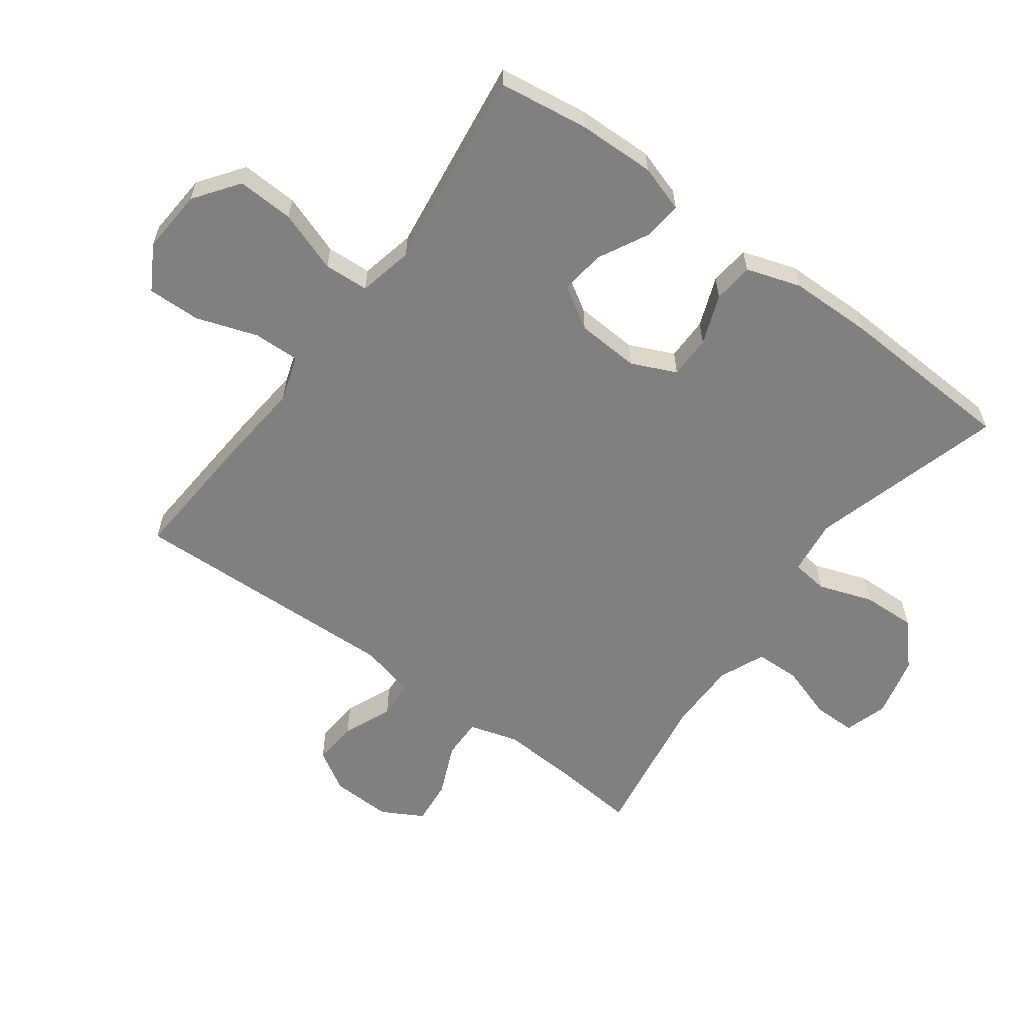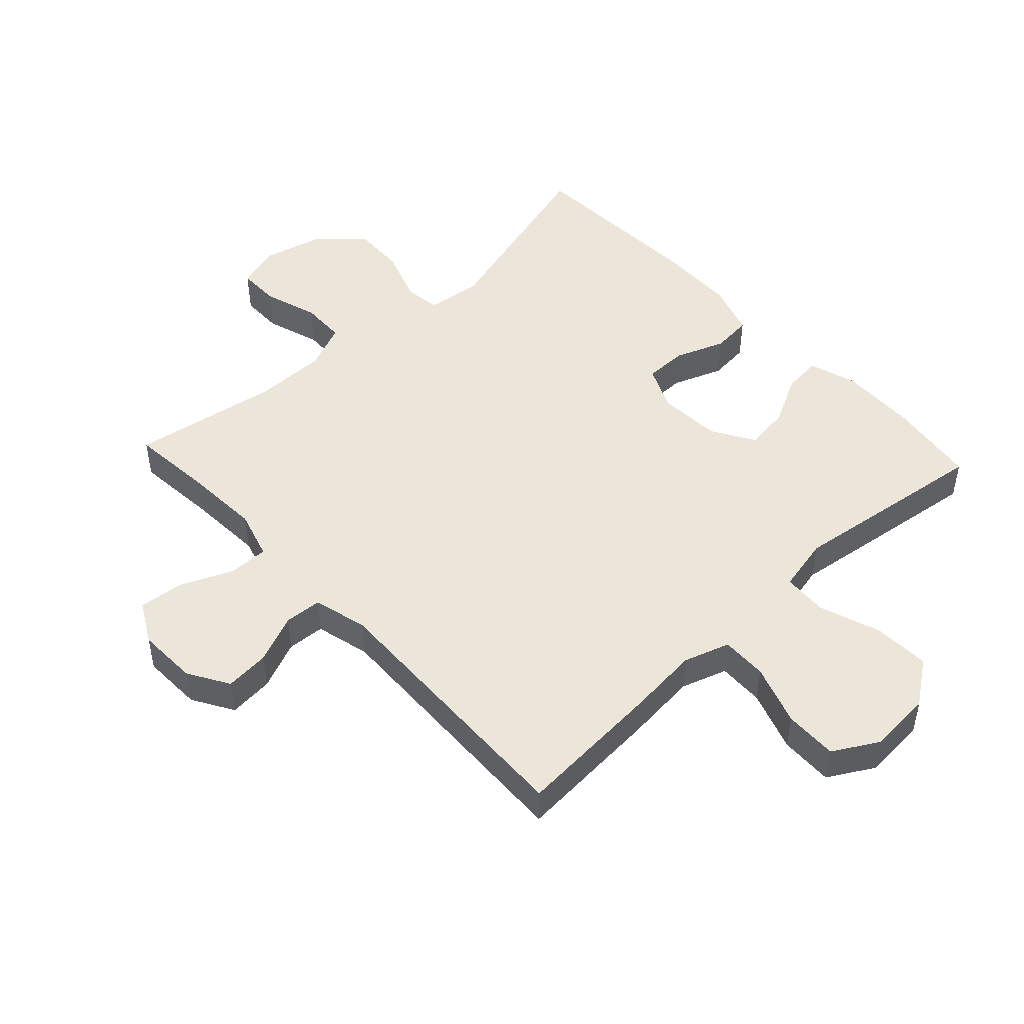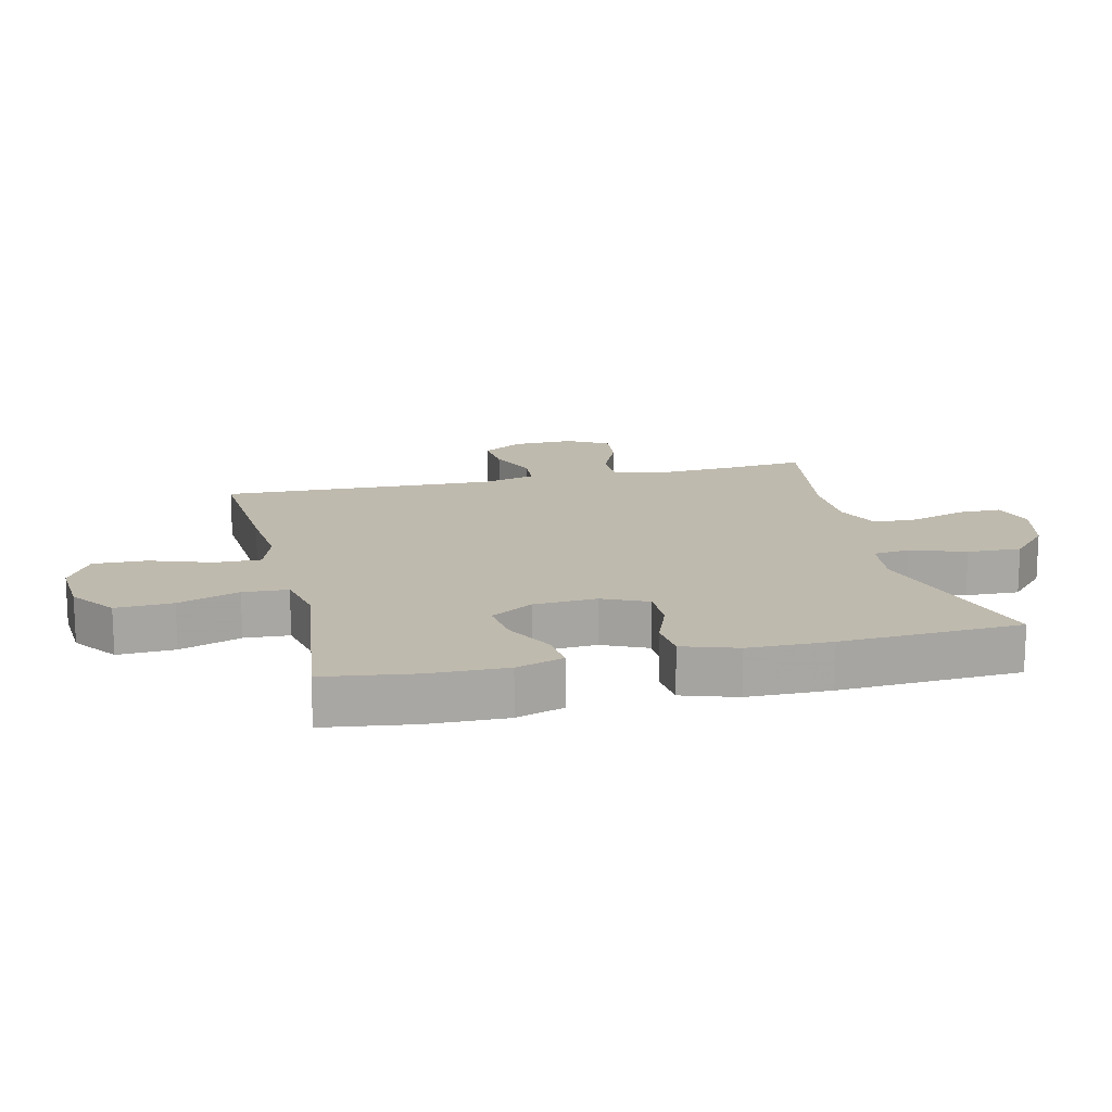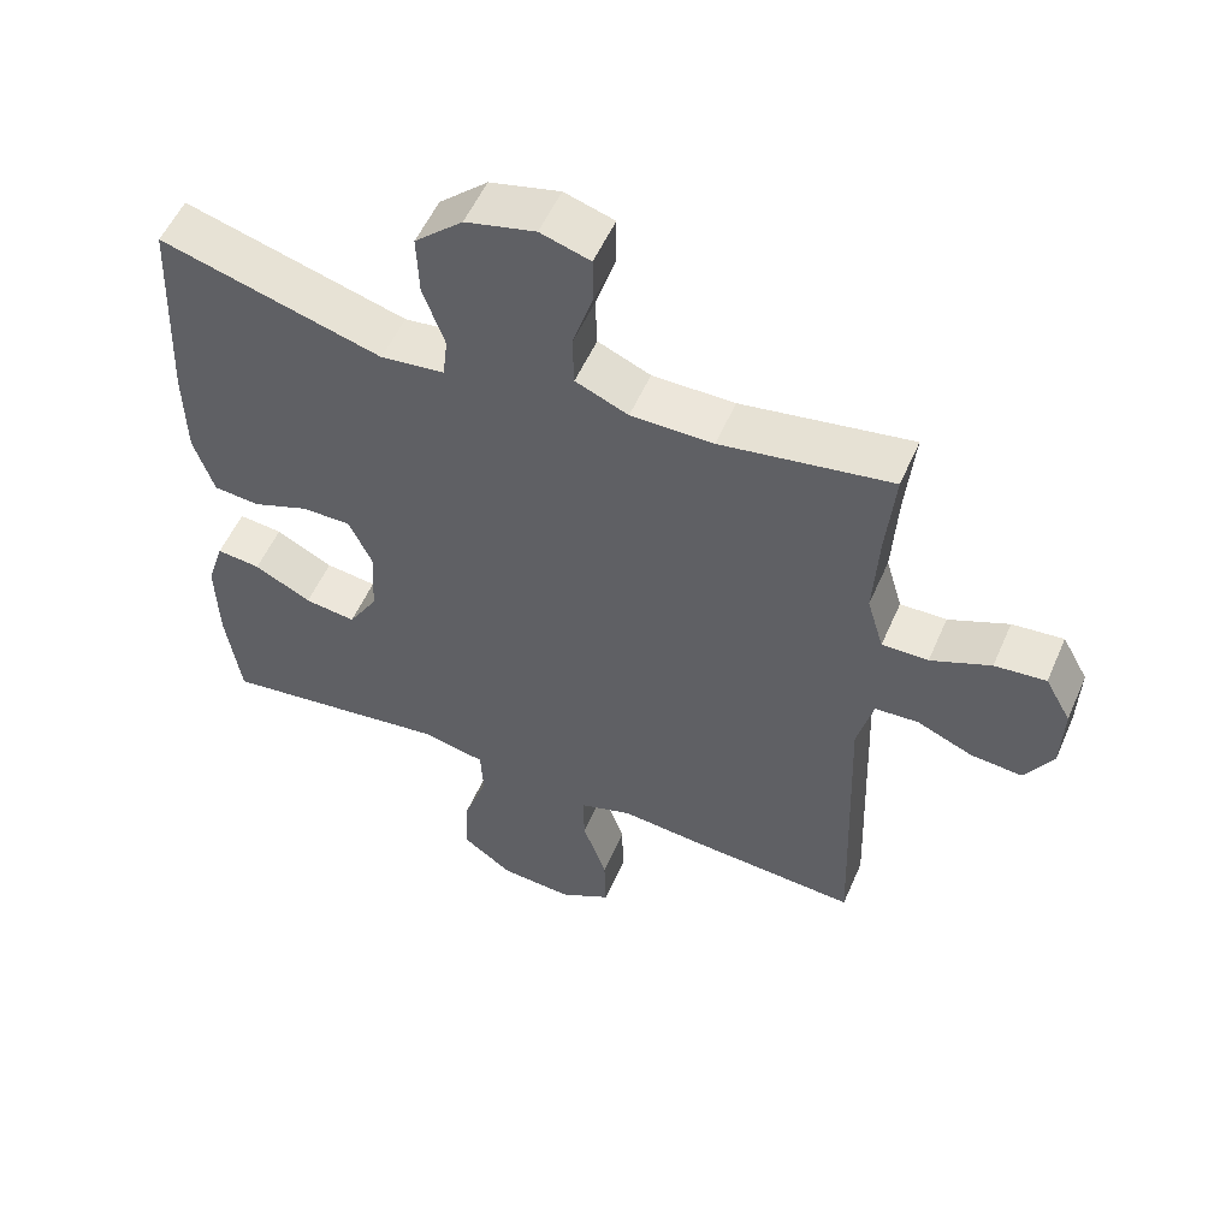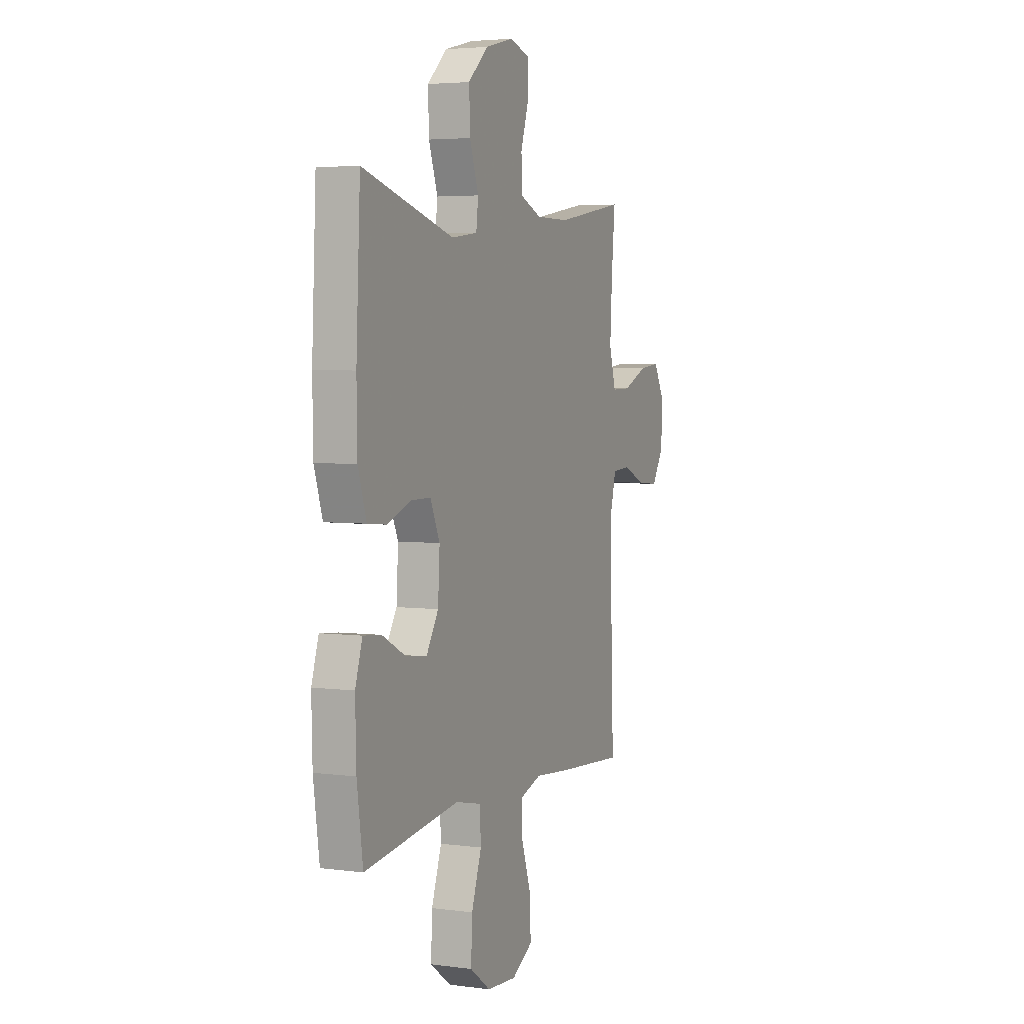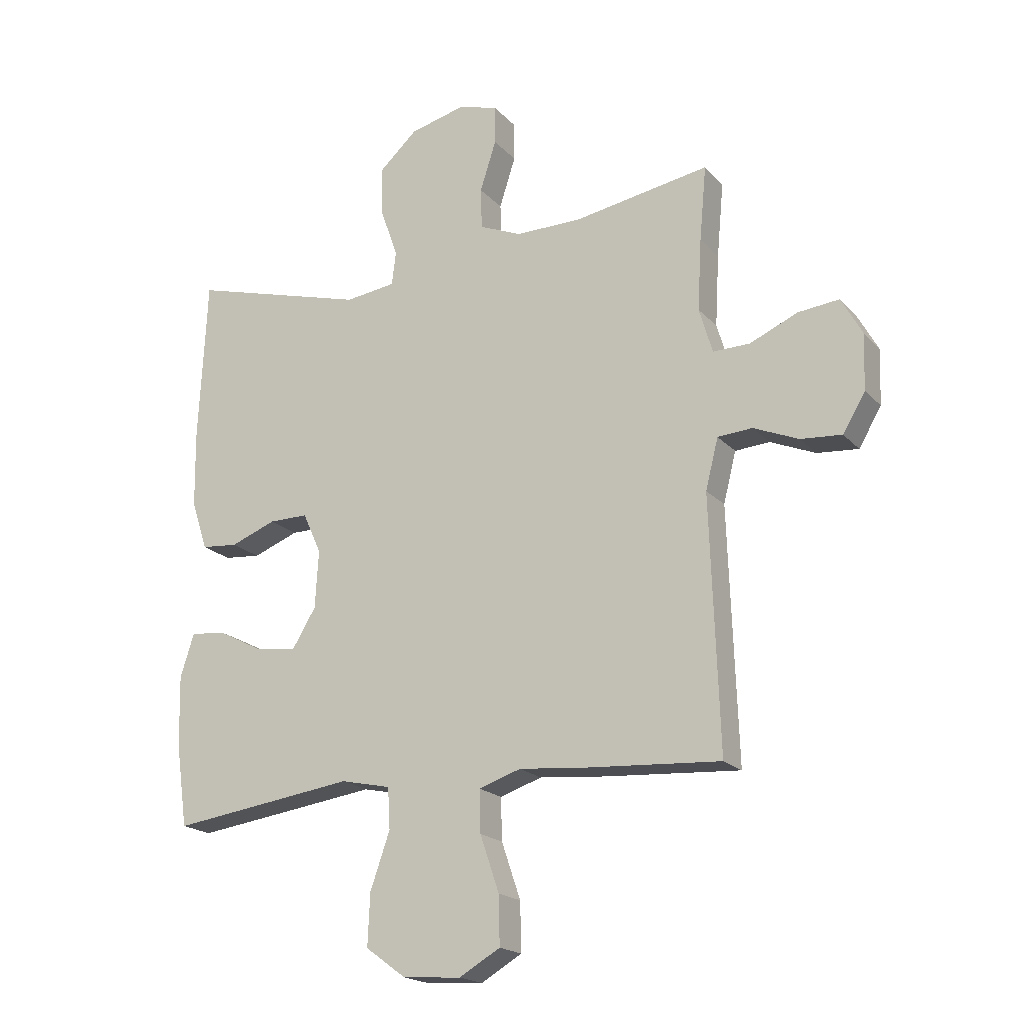
<metadata>
{"format":"obj","ext":"obj","renderer":"f3d","projection":"perspective","resolution":1024,"background":"white","views":[{"elev":-60.0,"azim":-126.4,"up":"+Y"},{"elev":48.4,"azim":137.1,"up":"+Y"},{"elev":15.6,"azim":-103.3,"up":"+Y"},{"elev":54.5,"azim":23.3,"up":"+Z"},{"elev":4.2,"azim":-66.7,"up":"+Z"},{"elev":-19.3,"azim":28.8,"up":"+Z"}]}
</metadata>
<code>
v -0.5 0.07 0.5
v -0.192 0.07 0.413
v -0.104 0.07 0.424
v -0.097 0.07 0.482
v -0.127 0.07 0.568
v -0.13 0.07 0.653
v -0.063 0.07 0.714
v 0.034 0.07 0.738
v 0.103 0.07 0.717
v 0.103 0.07 0.65
v 0.075 0.07 0.563
v 0.077 0.07 0.492
v 0.15 0.07 0.461
v 0.264 0.07 0.461
v 0.5 0.07 0.5
v 0.488 0.07 0.371
v 0.481 0.07 0.247
v 0.504 0.07 0.169
v 0.568 0.07 0.17
v 0.651 0.07 0.206
v 0.722 0.07 0.213
v 0.758 0.07 0.148
v 0.755 0.07 0.052
v 0.716 0.07 -0.013
v 0.645 0.07 -0.007
v 0.567 0.07 0.026
v 0.507 0.07 0.022
v 0.485 0.07 -0.065
v 0.5 0.07 -0.5
v 0.267 0.07 -0.484
v 0.151 0.07 -0.473
v 0.078 0.07 -0.497
v 0.08 0.07 -0.57
v 0.113 0.07 -0.667
v 0.115 0.07 -0.751
v 0.044 0.07 -0.792
v -0.057 0.07 -0.785
v -0.127 0.07 -0.734
v -0.123 0.07 -0.644
v -0.089 0.07 -0.547
v -0.093 0.07 -0.476
v -0.18 0.07 -0.457
v -0.313 0.07 -0.475
v -0.5 0.07 -0.5
v -0.52 0.07 -0.358
v -0.523 0.07 -0.235
v -0.499 0.07 -0.16
v -0.438 0.07 -0.166
v -0.359 0.07 -0.207
v -0.288 0.07 -0.216
v -0.247 0.07 -0.149
v -0.241 0.07 -0.049
v -0.273 0.07 0.022
v -0.341 0.07 0.022
v -0.42 0.07 -0.008
v -0.484 0.07 -0.002
v -0.512 0.07 0.084
v -0.514 0.07 0.215
v -0.5 0 0.5
v -0.192 0 0.413
v -0.104 0 0.424
v -0.097 0 0.482
v -0.127 0 0.568
v -0.13 0 0.653
v -0.063 0 0.714
v 0.034 0 0.738
v 0.103 0 0.717
v 0.103 0 0.65
v 0.075 0 0.563
v 0.077 0 0.492
v 0.15 0 0.461
v 0.264 0 0.461
v 0.5 0 0.5
v 0.488 0 0.371
v 0.481 0 0.247
v 0.504 0 0.169
v 0.568 0 0.17
v 0.651 0 0.206
v 0.722 0 0.213
v 0.758 0 0.148
v 0.755 0 0.052
v 0.716 0 -0.013
v 0.645 0 -0.007
v 0.567 0 0.026
v 0.507 0 0.022
v 0.485 0 -0.065
v 0.5 0 -0.5
v 0.267 0 -0.484
v 0.151 0 -0.473
v 0.078 0 -0.497
v 0.08 0 -0.57
v 0.113 0 -0.667
v 0.115 0 -0.751
v 0.044 0 -0.792
v -0.057 0 -0.785
v -0.127 0 -0.734
v -0.123 0 -0.644
v -0.089 0 -0.547
v -0.093 0 -0.476
v -0.18 0 -0.457
v -0.313 0 -0.475
v -0.5 0 -0.5
v -0.52 0 -0.358
v -0.523 0 -0.235
v -0.499 0 -0.16
v -0.438 0 -0.166
v -0.359 0 -0.207
v -0.288 0 -0.216
v -0.247 0 -0.149
v -0.241 0 -0.049
v -0.273 0 0.022
v -0.341 0 0.022
v -0.42 0 -0.008
v -0.484 0 -0.002
v -0.512 0 0.084
v -0.514 0 0.215
f 57 58 1 2
f 54 55 56 57
f 53 54 57 2
f 52 53 2 3
f 51 52 3
f 46 47 48 49
f 46 49 50
f 45 46 50
f 42 43 44 45
f 41 42 45 50
f 37 38 39 40
f 37 40 41
f 36 37 41
f 33 34 35 36
f 32 33 36 41
f 31 32 41 50
f 28 29 30 31
f 27 28 31 50
f 23 24 25 26
f 23 26 27
f 22 23 27
f 19 20 21 22
f 18 19 22 27
f 17 18 27 50
f 14 15 16
f 13 14 16 17
f 12 13 17
f 8 9 10 11
f 8 11 12
f 7 8 12
f 4 5 6 7
f 3 4 7 12
f 51 3 12 17
f 17 50 51
f 60 59 116 115
f 115 114 113 112
f 60 115 112 111
f 61 60 111 110
f 61 110 109
f 107 106 105 104
f 108 107 104
f 108 104 103
f 103 102 101 100
f 108 103 100 99
f 98 97 96 95
f 99 98 95
f 99 95 94
f 94 93 92 91
f 99 94 91 90
f 108 99 90 89
f 89 88 87 86
f 108 89 86 85
f 84 83 82 81
f 85 84 81
f 85 81 80
f 80 79 78 77
f 85 80 77 76
f 108 85 76 75
f 74 73 72
f 75 74 72 71
f 75 71 70
f 69 68 67 66
f 70 69 66
f 70 66 65
f 65 64 63 62
f 70 65 62 61
f 75 70 61 109
f 109 108 75
f 1 59 60 2
f 2 60 61 3
f 3 61 62 4
f 4 62 63 5
f 5 63 64 6
f 6 64 65 7
f 7 65 66 8
f 8 66 67 9
f 9 67 68 10
f 10 68 69 11
f 11 69 70 12
f 12 70 71 13
f 13 71 72 14
f 14 72 73 15
f 15 73 74 16
f 16 74 75 17
f 17 75 76 18
f 18 76 77 19
f 19 77 78 20
f 20 78 79 21
f 21 79 80 22
f 22 80 81 23
f 23 81 82 24
f 24 82 83 25
f 25 83 84 26
f 26 84 85 27
f 27 85 86 28
f 28 86 87 29
f 29 87 88 30
f 30 88 89 31
f 31 89 90 32
f 32 90 91 33
f 33 91 92 34
f 34 92 93 35
f 35 93 94 36
f 36 94 95 37
f 37 95 96 38
f 38 96 97 39
f 39 97 98 40
f 40 98 99 41
f 41 99 100 42
f 42 100 101 43
f 43 101 102 44
f 44 102 103 45
f 45 103 104 46
f 46 104 105 47
f 47 105 106 48
f 48 106 107 49
f 49 107 108 50
f 50 108 109 51
f 51 109 110 52
f 52 110 111 53
f 53 111 112 54
f 54 112 113 55
f 55 113 114 56
f 56 114 115 57
f 57 115 116 58
f 58 116 59 1

</code>
